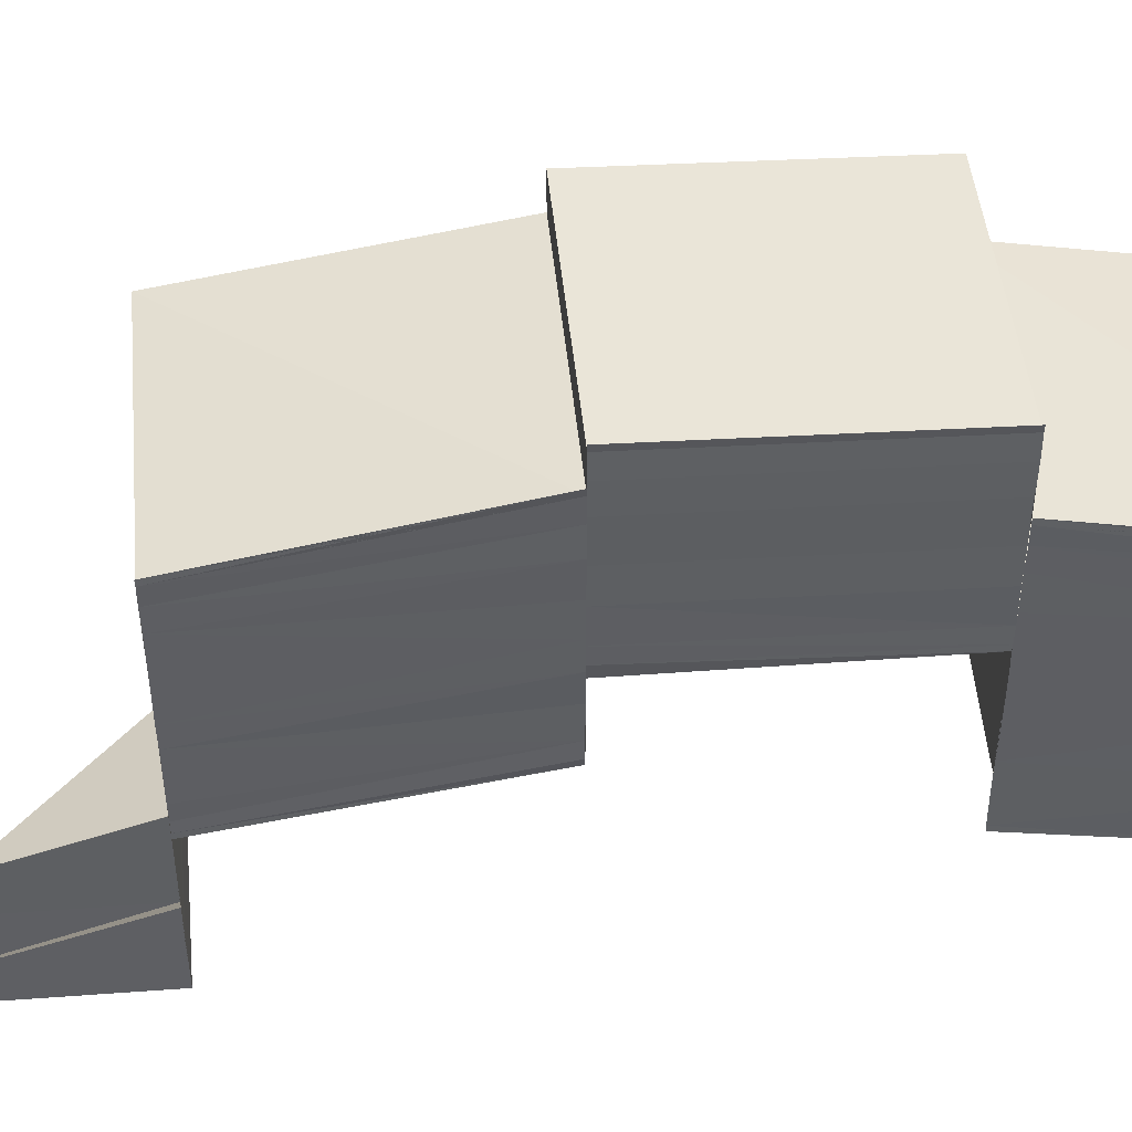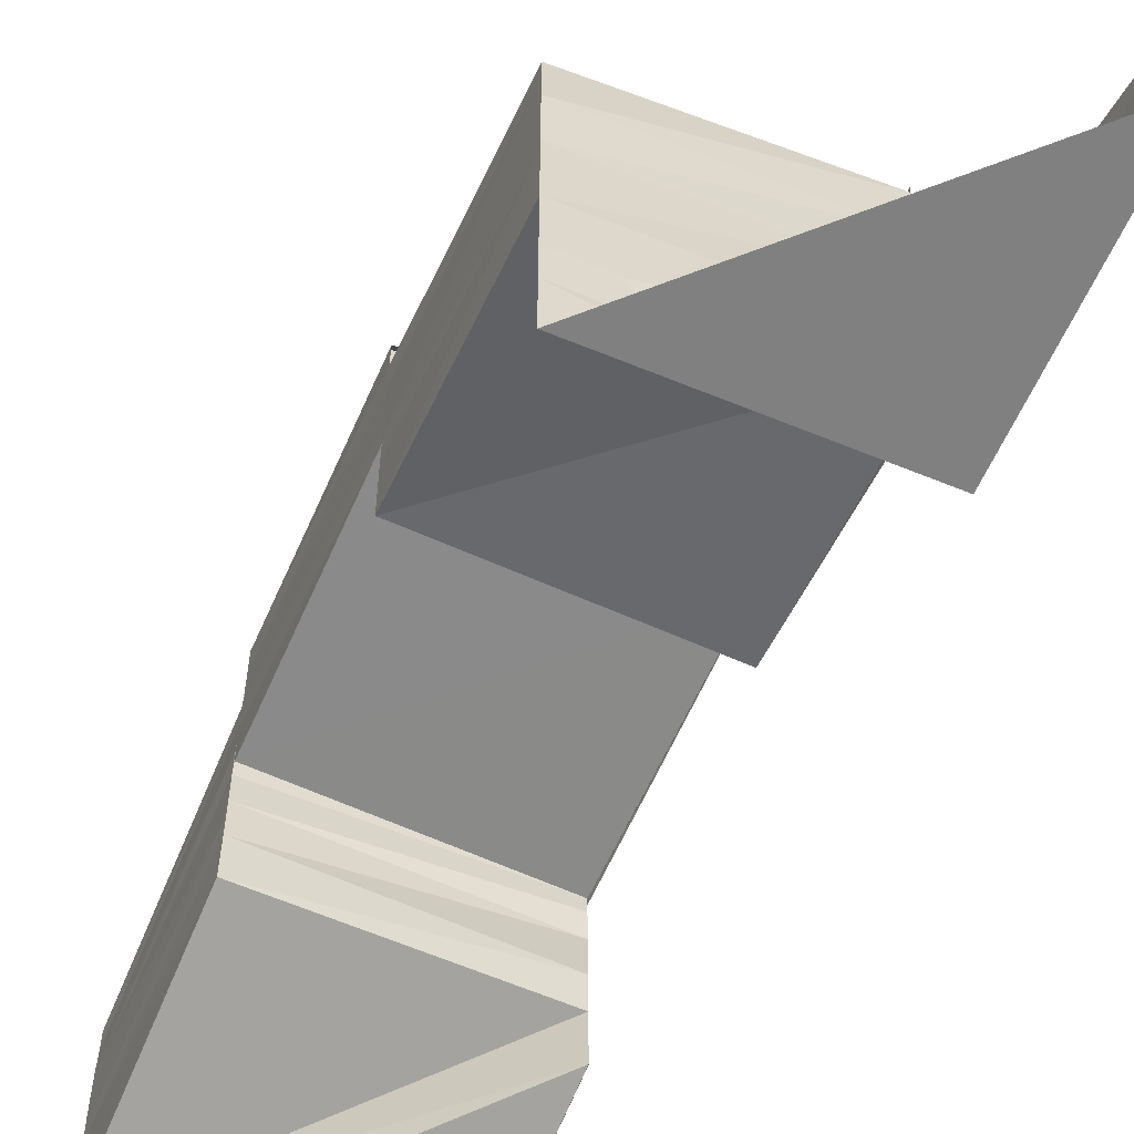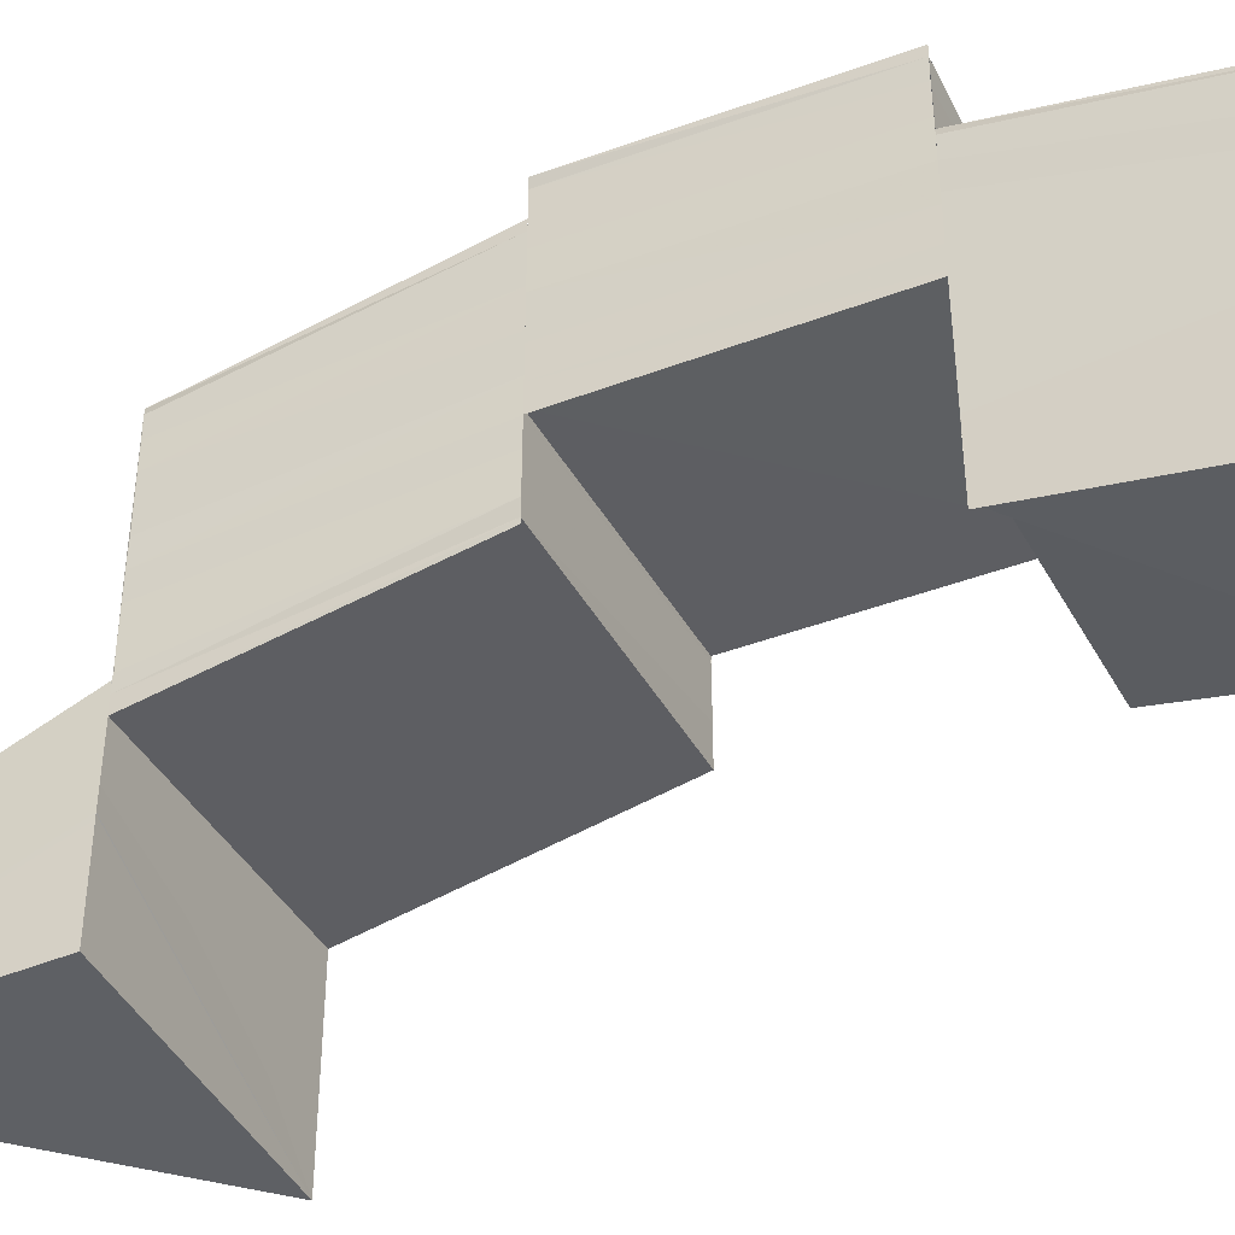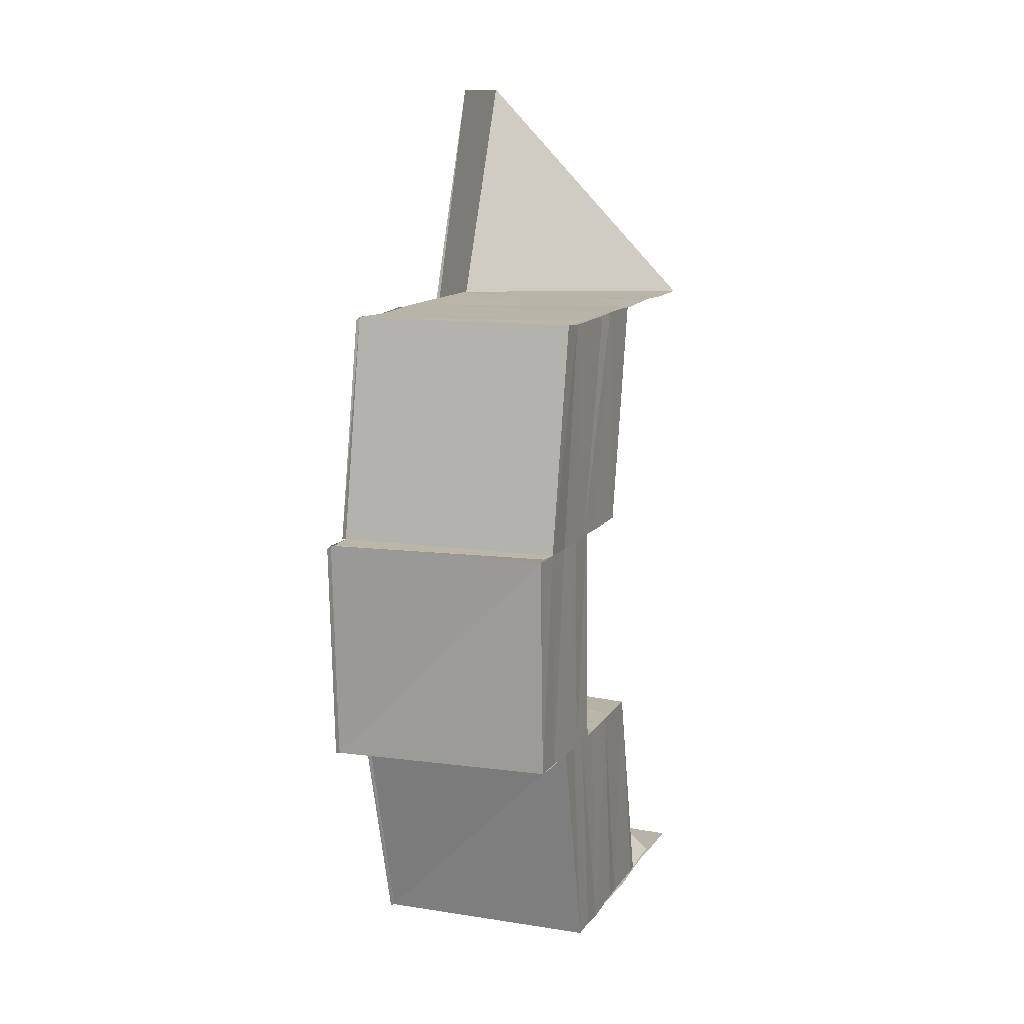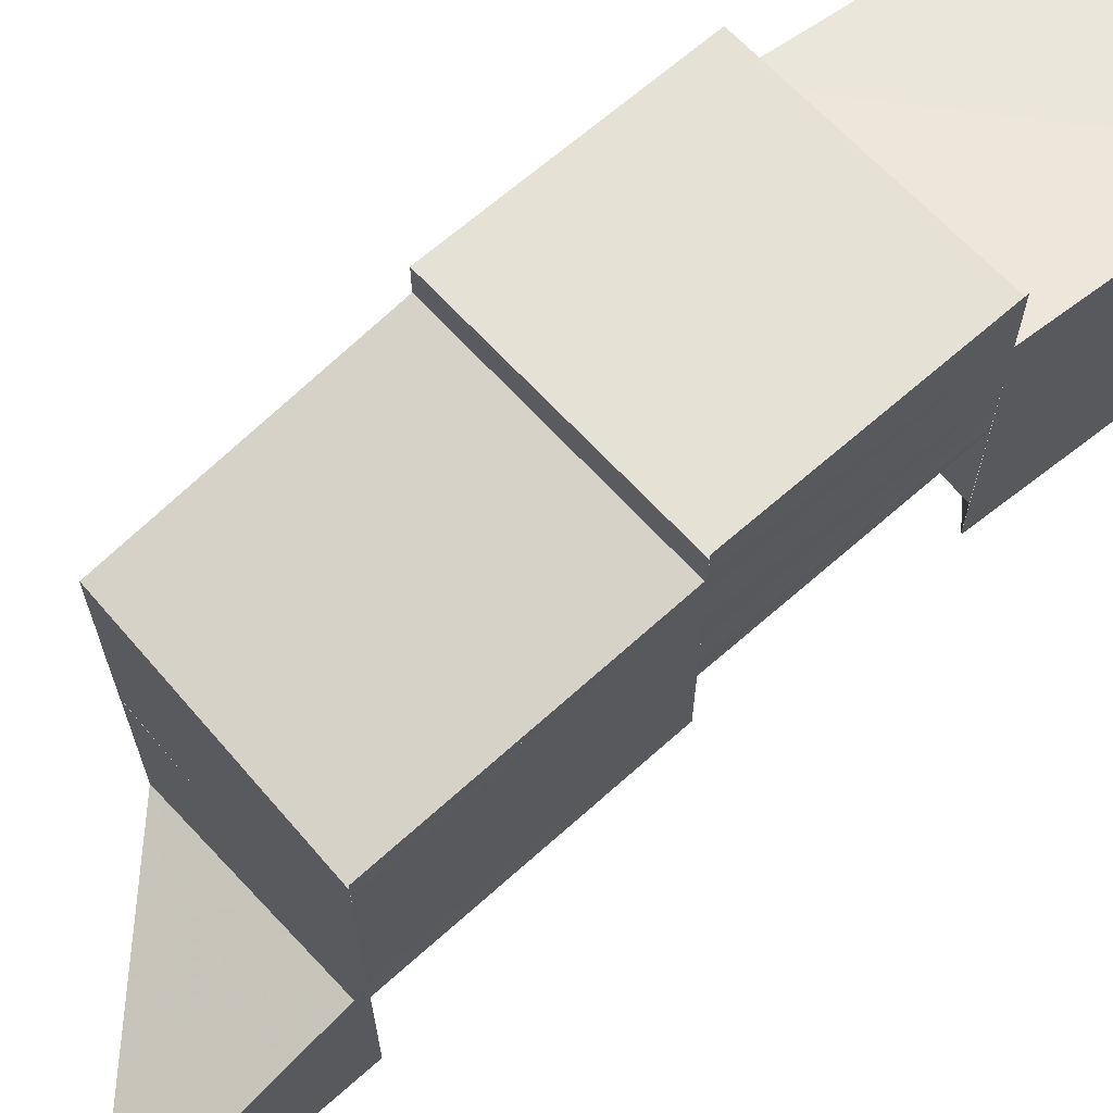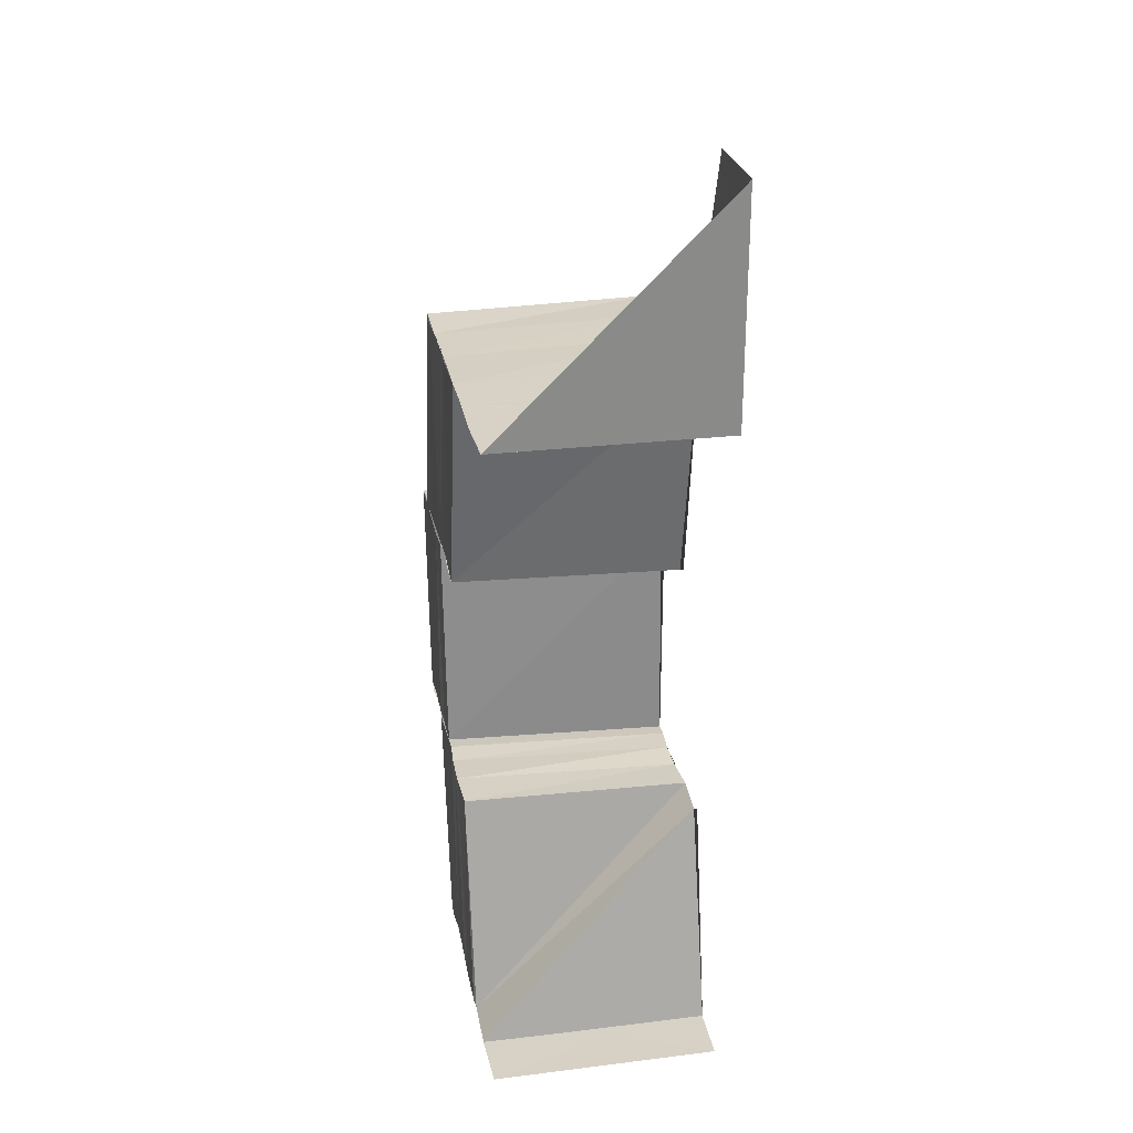
<metadata>
{"format":"obj","ext":"obj","renderer":"f3d","projection":"perspective","resolution":1024,"background":"white","views":[{"elev":49.5,"azim":-95.2,"up":"+Z"},{"elev":-60.8,"azim":156.2,"up":"+Z"},{"elev":-43.6,"azim":-64.5,"up":"+Z"},{"elev":13.2,"azim":22.4,"up":"+Y"},{"elev":68.6,"azim":-130.8,"up":"+Z"},{"elev":27.1,"azim":169.0,"up":"+Y"}]}
</metadata>
<code>
o 10211
v 2212 1884 7.204
v 2212 1884 7.204
v 2212 1884 7.201
v 2212 1884 7.208
v 2212 1884 7.204
v 2212 1884 7.204
v 2212 1884 7.204
v 2212 1884 7.208
v 2212 1884 7.204
v 2212 1884 7.204
v 2212 1884 7.204
v 2212 1884 7.204
v 2212 1884 7.201
v 2212 1884 7.201
v 2212 1884 7.201
v 2212 1884 7.201
v 2212 1884 7.201
v 2212 1884 7.203
v 2212 1884 7.201
v 2212 1884 7.204
v 2212 1884 7.201
v 2212 1884 7.204
v 2212 1884 7.201
v 2212 1884 7.203
v 2212 1884 7.201
v 2212 1884 7.206
v 2212 1884 7.205
v 2212 1884 7.208
v 2212 1884 7.207
v 2212 1884 7.208
v 2212 1884 7.21
v 2212 1884 7.208
v 2212 1884 7.208
v 2212 1884 7.208
v 2212 1884 7.204
v 2212 1884 7.211
v 2212 1884 7.211
v 2212 1884 7.214
v 2212 1884 7.214
v 2212 1884 7.217
v 2212 1884 7.216
v 2212 1884 7.217
v 2212 1884 7.218
v 2212 1884 7.219
v 2212 1884 7.217
v 2212 1884 7.217
v 2212 1884 7.217
v 2212 1884 7.218
v 2212 1884 7.216
v 2212 1884 7.216
v 2212 1884 7.218
v 2212 1884 7.216
v 2212 1884 7.215
v 2212 1884 7.215
v 2212 1884 7.214
v 2212 1884 7.213
v 2212 1884 7.212
v 2212 1884 7.212
v 2212 1884 7.211
v 2212 1884 7.211
v 2212 1884 7.21
v 2212 1884 7.208
v 2212 1884 7.208
v 2212 1884 7.209
v 2212 1884 7.207
v 2212 1884 7.209
v 2212 1884 7.207
v 2212 1884 7.207
v 2212 1884 7.209
v 2212 1884 7.207
v 2212 1884 7.211
v 2212 1884 7.21
v 2212 1884 7.21
v 2212 1884 7.212
v 2212 1884 7.212
v 2212 1884 7.213
v 2212 1884 7.212
v 2212 1884 7.213
v 2212 1884 7.209
v 2212 1884 7.207
v 2212 1884 7.209
v 2212 1884 7.209
v 2212 1884 7.207
v 2212 1884 7.207
v 2212 1884 7.211
v 2212 1884 7.212
v 2212 1884 7.214
v 2212 1884 7.21
v 2212 1884 7.208
v 2212 1884 7.212
v 2212 1884 7.215
v 2212 1884 7.216
v 2212 1884 7.218
v 2212 1884 7.216
v 2212 1884 7.218
v 2212 1884 7.219
v 2212 1884 7.219
v 2212 1884 7.22
v 2212 1884 7.218
v 2212 1884 7.218
v 2212 1884 7.22
v 2212 1884 7.219
v 2212 1884 7.219
v 2212 1884 7.218
v 2212 1884 7.219
v 2212 1884 7.219
v 2212 1884 7.217
v 2212 1884 7.218
v 2212 1884 7.216
v 2212 1884 7.216
v 2212 1884 7.214
v 2212 1884 7.215
v 2212 1884 7.213
v 2212 1884 7.213
v 2212 1884 7.212
v 2212 1884 7.219
v 2212 1884 7.22
v 2212 1884 7.22
v 2212 1884 7.219
v 2212 1884 7.22
v 2212 1884 7.22
v 2212 1884 7.212
v 2212 1884 7.212
v 2212 1884 7.212
v 2212 1884 7.212
v 2212 1884 7.212
v 2212 1884 7.212
v 2212 1884 7.212
v 2212 1884 7.212
v 2212 1884 7.213
v 2212 1884 7.212
v 2212 1884 7.211
v 2212 1884 7.21
v 2212 1884 7.21
v 2212 1884 7.209
v 2212 1884 7.21
v 2212 1884 7.208
v 2212 1883 7.206
v 2212 1884 7.207
v 2212 1884 7.208
v 2212 1883 7.206
v 2212 1884 7.205
v 2212 1883 7.203
v 2212 1884 7.205
v 2212 1883 7.206
v 2212 1884 7.208
v 2212 1883 7.208
v 2212 1884 7.211
v 2212 1883 7.212
v 2212 1884 7.214
v 2212 1884 7.215
v 2212 1883 7.213
v 2212 1884 7.216
v 2212 1883 7.214
v 2212 1884 7.217
v 2212 1883 7.214
v 2212 1884 7.217
v 2212 1883 7.214
v 2212 1883 7.214
v 2212 1884 7.217
v 2212 1884 7.217
v 2212 1884 7.216
v 2212 1884 7.218
v 2212 1884 7.218
v 2212 1884 7.219
v 2212 1884 7.219
v 2212 1884 7.219
v 2212 1884 7.217
v 2212 1883 7.214
v 2212 1883 7.214
v 2212 1884 7.217
v 2212 1884 7.217
v 2212 1884 7.217
v 2212 1884 7.217
v 2212 1884 7.216
v 2212 1884 7.216
v 2212 1884 7.215
v 2212 1884 7.214
v 2212 1884 7.213
v 2212 1884 7.213
v 2212 1884 7.217
v 2212 1884 7.219
v 2212 1884 7.217
v 2212 1884 7.218
v 2212 1884 7.217
v 2212 1884 7.218
v 2212 1884 7.213
v 2212 1884 7.212
v 2212 1884 7.212
v 2212 1884 7.22
v 2212 1884 7.219
v 2212 1884 7.219
v 2212 1884 7.22
v 2212 1884 7.22
v 2212 1884 7.22
v 2212 1884 7.219
v 2212 1884 7.219
v 2212 1884 7.213
v 2212 1884 7.213
v 2212 1884 7.212
v 2212 1884 7.212
v 2212 1884 7.212
v 2212 1884 7.212
v 2212 1884 7.212
v 2212 1883 7.214
v 2212 1883 7.214
v 2212 1884 7.216
v 2212 1883 7.211
v 2212 1883 7.214
v 2212 1883 7.211
v 2212 1883 7.208
v 2212 1883 7.208
v 2212 1883 7.204
v 2212 1883 7.204
v 2212 1883 7.201
v 2212 1883 7.201
v 2212 1883 7.201
v 2212 1883 7.203
v 2212 1883 7.203
v 2212 1883 7.201
v 2212 1883 7.213
v 2212 1884 7.215
v 2212 1884 7.216
v 2212 1883 7.214
v 2212 1884 7.214
v 2212 1883 7.212
v 2212 1884 7.212
v 2212 1884 7.211
v 2212 1883 7.209
v 2212 1883 7.208
v 2212 1884 7.208
v 2212 1884 7.21
v 2212 1883 7.206
v 2212 1883 7.206
v 2212 1883 7.203
v 2212 1883 7.203
v 2212 1884 7.205
v 2212 1884 7.205
v 2212 1883 7.203
v 2212 1884 7.205
v 2212 1884 7.205
v 2212 1883 7.203
v 2212 1884 7.205
f 1 2 3
f 1 4 5
f 6 7 3
f 6 8 9
f 10 8 11
f 12 11 13
f 14 10 15
f 14 16 17
f 15 18 19
f 19 20 21
f 20 22 23
f 18 24 25
f 18 26 24
f 26 27 24
f 26 28 27
f 28 29 27
f 30 31 29
f 32 33 11
f 32 34 35
f 32 36 33
f 36 37 33
f 36 38 37
f 38 39 37
f 38 40 39
f 40 41 39
f 42 43 41
f 43 44 45
f 46 43 47
f 43 48 49
f 50 51 40
f 52 51 50
f 53 52 50
f 54 52 53
f 55 54 53
f 55 53 56
f 57 55 56
f 58 55 57
f 59 58 57
f 60 58 59
f 61 60 59
f 61 59 62
f 63 61 62
f 64 61 63
f 65 66 63
f 67 66 68
f 66 69 70
f 71 72 64
f 73 71 64
f 71 74 72
f 74 75 72
f 74 76 75
f 76 77 75
f 76 78 77
f 73 79 80
f 81 82 80
f 83 81 84
f 85 86 73
f 87 86 85
f 85 88 89
f 90 87 85
f 91 87 90
f 91 92 87
f 93 92 91
f 94 95 91
f 96 97 93
f 96 98 97
f 99 96 100
f 101 102 97
f 102 103 104
f 105 106 98
f 107 106 105
f 108 107 105
f 109 107 108
f 110 109 108
f 111 109 110
f 112 111 110
f 113 111 112
f 114 113 112
f 115 113 114
f 106 116 117
f 118 119 117
f 120 118 121
f 122 123 114
f 124 123 125
f 123 126 127
f 128 129 115
f 130 128 131
f 128 132 129
f 132 133 129
f 132 134 133
f 134 135 133
f 136 137 135
f 137 138 139
f 140 139 135
f 141 142 139
f 141 143 144
f 142 145 146
f 146 145 147
f 146 147 148
f 148 147 149
f 148 149 150
f 150 149 151
f 149 152 151
f 151 152 153
f 152 154 153
f 153 154 155
f 154 156 157
f 158 159 157
f 160 158 161
f 155 162 163
f 164 155 163
f 164 163 165
f 166 164 167
f 168 169 162
f 169 170 171
f 172 169 173
f 165 174 104
f 104 174 175
f 174 176 175
f 175 176 177
f 176 178 177
f 177 178 78
f 178 179 180
f 181 182 183
f 182 184 185
f 51 186 185
f 187 188 189
f 190 191 192
f 190 191 193
f 191 194 195
f 191 196 197
f 198 199 200
f 201 202 200
f 199 203 204
f 202 203 204
f 205 206 207
f 205 208 209
f 208 210 209
f 208 211 210
f 211 212 210
f 211 213 212
f 213 214 212
f 213 215 214
f 216 217 214
f 217 216 218
f 219 220 218
f 209 221 222
f 223 224 222
f 222 221 225
f 221 226 225
f 225 226 227
f 226 228 227
f 226 229 228
f 229 230 228
f 228 230 134
f 230 231 232
f 233 234 231
f 230 233 140
f 235 236 237
f 238 239 240
f 241 239 145
f 240 242 243

</code>
